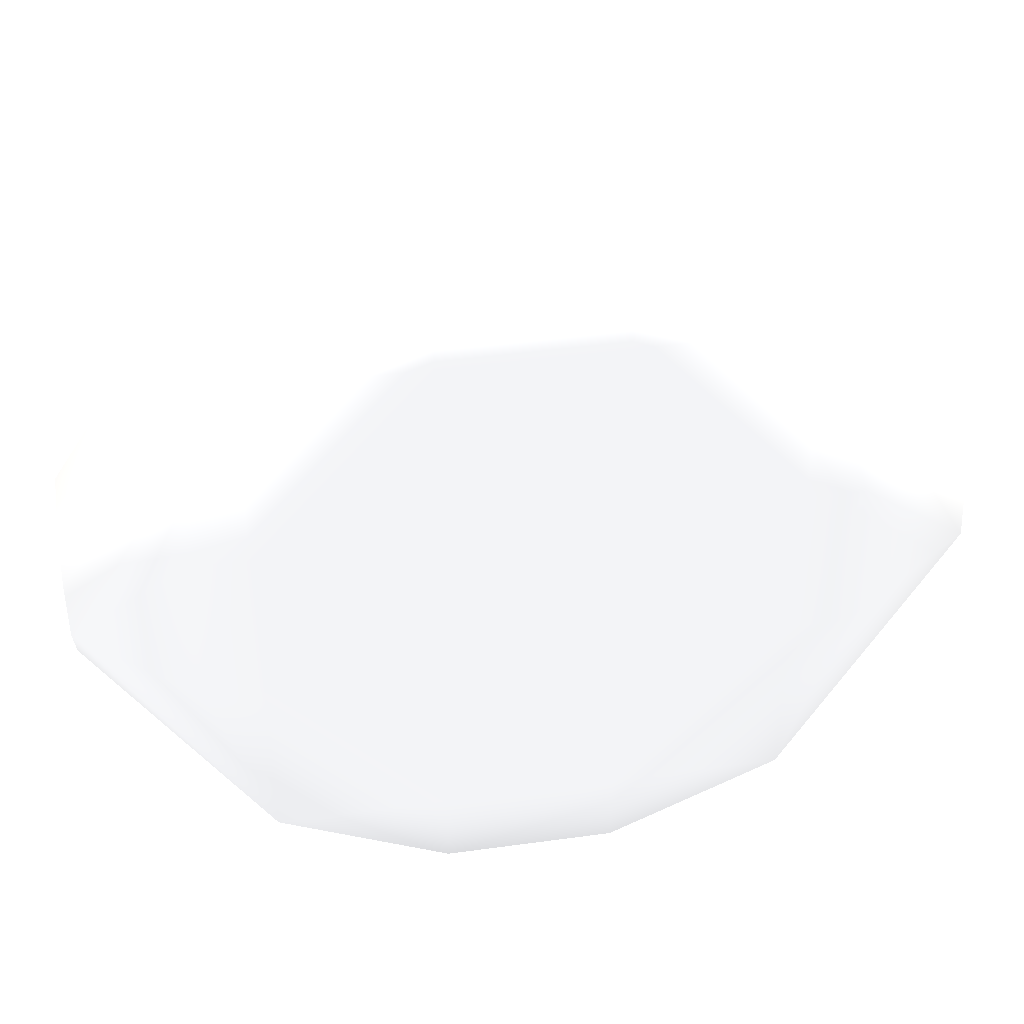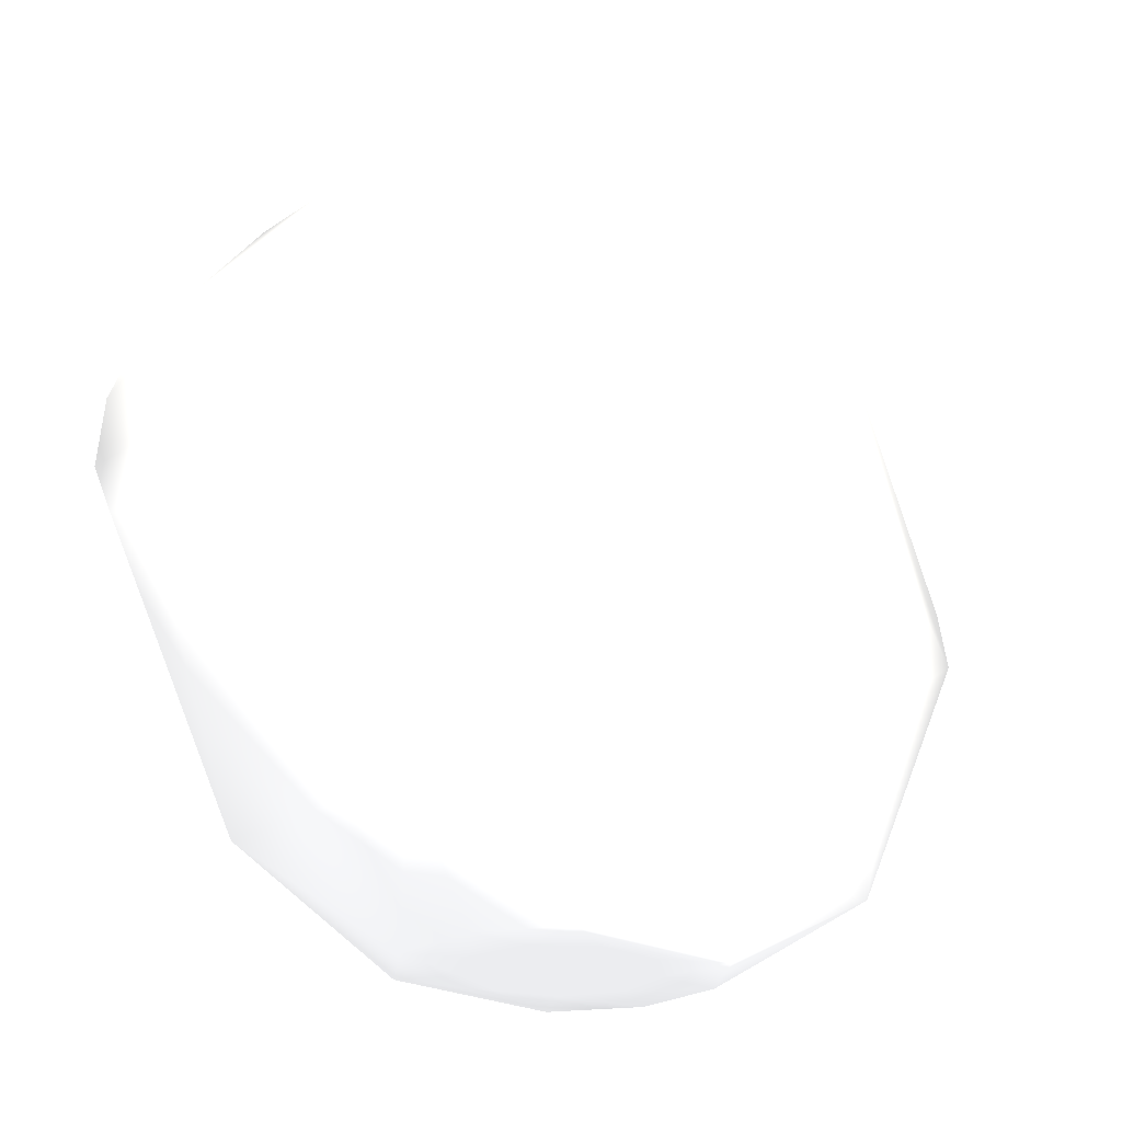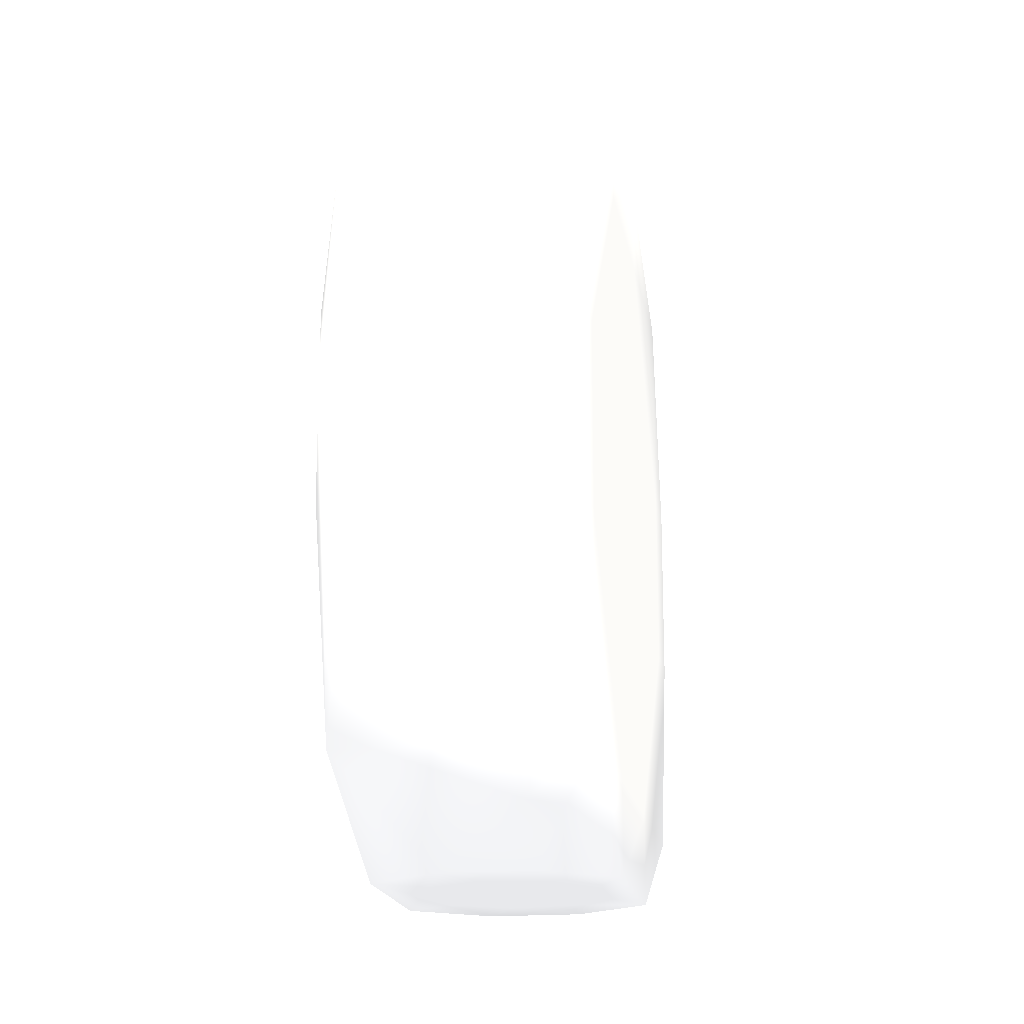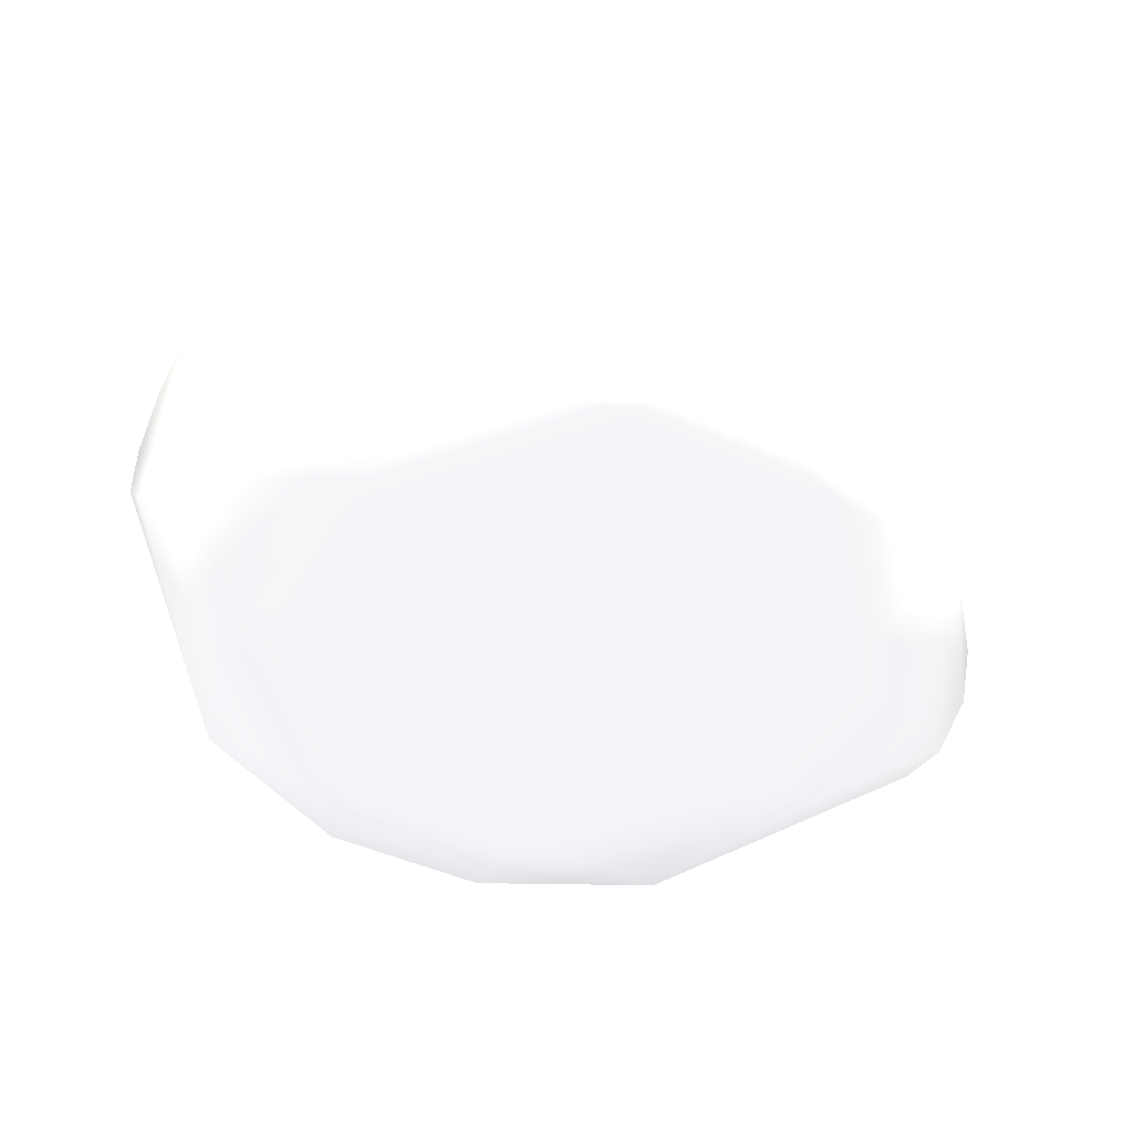
<metadata>
{"format":"obj","ext":"obj","renderer":"f3d","projection":"perspective","resolution":1024,"background":"white","views":[{"elev":43.4,"azim":170.8,"up":"+Y"},{"elev":-23.6,"azim":138.0,"up":"+Y"},{"elev":-18.0,"azim":99.6,"up":"+Y"},{"elev":-45.6,"azim":-27.8,"up":"+Z"}]}
</metadata>
<code>
v 0 0.0065 -0.0015 0.698 0.698 0.698
v 0.000964 0.0065 -0.001149 0.698 0.698 0.698
v 0.001477 0.0065 -0.00026 0.698 0.698 0.698
v 0.001299 0.0065 0.00075 0.698 0.698 0.698
v 0.000513 0.0065 0.00141 0.698 0.698 0.698
v -0.000513 0.0065 0.00141 0.698 0.698 0.698
v -0.001299 0.0065 0.00075 0.698 0.698 0.698
v -0.001477 0.0065 -0.00026 0.698 0.698 0.698
v -0.000964 0.0065 -0.001149 0.698 0.698 0.698
v 0 -0.0065 0.0015 0.698 0.698 0.698
v 0.000964 -0.0065 0.001149 0.698 0.698 0.698
v 0.001477 -0.0065 0.00026 0.698 0.698 0.698
v 0.001299 -0.0065 -0.00075 0.698 0.698 0.698
v 0.000513 -0.0065 -0.00141 0.698 0.698 0.698
v -0.000513 -0.0065 -0.00141 0.698 0.698 0.698
v -0.001299 -0.0065 -0.00075 0.698 0.698 0.698
v -0.001477 -0.0065 0.00026 0.698 0.698 0.698
v -0.000964 -0.0065 0.001149 0.698 0.698 0.698
v 0.0015 0.0065 0.002 0.698 0.698 0.698
v 0.002382 0.0065 0.00076 0.698 0.698 0.698
v 0.002382 0.0065 -0.00076 0.698 0.698 0.698
v 0.0015 0.0065 -0.002 0.698 0.698 0.698
v 0.0015 0.005 -0.002 0.698 0.698 0.698
v 0.0015 0.005 0.002 0.698 0.698 0.698
v -0.0015 0.0065 -0.002 0.698 0.698 0.698
v -0.002382 0.0065 -0.00076 0.698 0.698 0.698
v -0.002382 0.0065 0.00076 0.698 0.698 0.698
v -0.0015 0.0065 0.002 0.698 0.698 0.698
v -0.0015 0.005 0.002 0.698 0.698 0.698
v -0.0015 0.005 -0.002 0.698 0.698 0.698
v 0.0045 0.005 -0.002 0.698 0.698 0.698
v 0.0045 0.005 0.002 0.698 0.698 0.698
v -0.0045 0.005 0.002 0.698 0.698 0.698
v -0.0045 0.005 -0.002 0.698 0.698 0.698
v 0.0015 -0.0065 -0.002 0.698 0.698 0.698
v 0.002382 -0.0065 -0.00076 0.698 0.698 0.698
v 0.002382 -0.0065 0.00076 0.698 0.698 0.698
v 0.0015 -0.0065 0.002 0.698 0.698 0.698
v 0.0015 -0.005 0.002 0.698 0.698 0.698
v 0.0015 -0.005 -0.002 0.698 0.698 0.698
v -0.0015 -0.0065 0.002 0.698 0.698 0.698
v -0.002382 -0.0065 0.00076 0.698 0.698 0.698
v -0.002382 -0.0065 -0.00076 0.698 0.698 0.698
v -0.0015 -0.0065 -0.002 0.698 0.698 0.698
v -0.0015 -0.005 -0.002 0.698 0.698 0.698
v -0.0015 -0.005 0.002 0.698 0.698 0.698
v 0.0045 -0.005 0.002 0.698 0.698 0.698
v 0.0045 -0.005 -0.002 0.698 0.698 0.698
v -0.0045 -0.005 -0.002 0.698 0.698 0.698
v -0.0045 -0.005 0.002 0.698 0.698 0.698
v 0.0075 -0.0015 0 0.698 0.698 0.698
v 0.0075 -0.001149 -0.000964 0.698 0.698 0.698
v 0.0075 -0.00026 -0.001477 0.698 0.698 0.698
v 0.0075 0.00075 -0.001299 0.698 0.698 0.698
v 0.0075 0.00141 -0.000513 0.698 0.698 0.698
v 0.0075 0.00141 0.000513 0.698 0.698 0.698
v 0.0075 0.00075 0.001299 0.698 0.698 0.698
v 0.0075 -0.00026 0.001477 0.698 0.698 0.698
v 0.0075 -0.001149 0.000964 0.698 0.698 0.698
v 0.0055 0.0015 -0.002 0.698 0.698 0.698
v 0.0055 0.0015 0.002 0.698 0.698 0.698
v 0.0045 0.0015 0.002 0.698 0.698 0.698
v 0.0045 0.0015 -0.002 0.698 0.698 0.698
v 0.0055 -0.0015 0.002 0.698 0.698 0.698
v 0.0055 -0.0015 -0.002 0.698 0.698 0.698
v 0.0045 -0.0015 -0.002 0.698 0.698 0.698
v 0.0045 -0.0015 0.002 0.698 0.698 0.698
v -0.0045 0.0015 -0.002 0.698 0.698 0.698
v -0.0055 0.0015 -0.002 0.698 0.698 0.698
v -0.0055 -0.0015 -0.002 0.698 0.698 0.698
v -0.0045 -0.0015 -0.002 0.698 0.698 0.698
v -0.0045 -0.0015 0.002 0.698 0.698 0.698
v -0.0055 -0.0015 0.002 0.698 0.698 0.698
v -0.0055 0.0015 0.002 0.698 0.698 0.698
v -0.0045 0.0015 0.002 0.698 0.698 0.698
v -0.0075 -0.0015 0 0.698 0.698 0.698
v -0.0075 -0.001149 0.000964 0.698 0.698 0.698
v -0.0075 -0.00026 0.001477 0.698 0.698 0.698
v -0.0075 0.00075 0.001299 0.698 0.698 0.698
v -0.0075 0.00141 0.000513 0.698 0.698 0.698
v -0.0075 0.00141 -0.000513 0.698 0.698 0.698
v -0.0075 0.00075 -0.001299 0.698 0.698 0.698
v -0.0075 -0.00026 -0.001477 0.698 0.698 0.698
v -0.0075 -0.001149 -0.000964 0.698 0.698 0.698
f 1 2 22
f 1 9 2
f 1 22 25
f 1 25 9
f 2 3 21
f 2 8 3
f 2 9 8
f 2 21 22
f 3 4 20
f 3 8 4
f 3 20 21
f 4 5 19
f 4 7 5
f 4 8 7
f 4 19 20
f 5 6 28
f 5 7 6
f 5 28 19
f 6 7 28
f 7 8 27
f 7 27 28
f 8 9 26
f 8 26 27
f 9 25 26
f 10 11 38
f 10 18 11
f 10 38 41
f 10 41 18
f 11 12 37
f 11 17 12
f 11 18 17
f 11 37 38
f 12 13 36
f 12 17 13
f 12 36 37
f 13 14 35
f 13 16 14
f 13 17 16
f 13 35 36
f 14 15 44
f 14 16 15
f 14 44 35
f 15 16 44
f 16 17 43
f 16 43 44
f 17 18 42
f 17 42 43
f 18 41 42
f 19 24 32
f 19 28 24
f 19 32 20
f 20 31 21
f 20 32 31
f 21 31 22
f 22 23 25
f 22 31 23
f 23 30 25
f 23 31 63
f 23 63 68
f 23 68 30
f 24 28 29
f 24 29 75
f 24 62 32
f 24 75 62
f 25 30 34
f 25 34 26
f 26 33 27
f 26 34 33
f 27 33 28
f 28 33 29
f 29 33 75
f 30 68 34
f 31 32 55
f 31 53 60
f 31 54 53
f 31 55 54
f 31 60 63
f 32 56 55
f 32 57 56
f 32 58 57
f 32 61 58
f 32 62 61
f 33 34 80
f 33 74 75
f 33 78 74
f 33 79 78
f 33 80 79
f 34 68 69
f 34 69 83
f 34 81 80
f 34 82 81
f 34 83 82
f 35 40 48
f 35 44 45
f 35 45 40
f 35 48 36
f 36 48 37
f 37 47 38
f 37 48 47
f 38 39 46
f 38 46 41
f 38 47 39
f 39 47 67
f 39 67 72
f 39 72 46
f 40 45 71
f 40 66 48
f 40 71 66
f 41 46 50
f 41 50 42
f 42 50 43
f 43 49 44
f 43 50 49
f 44 49 45
f 45 49 71
f 46 72 50
f 47 48 51
f 47 51 59
f 47 58 64
f 47 59 58
f 47 64 67
f 48 52 51
f 48 53 52
f 48 65 53
f 48 66 65
f 49 50 76
f 49 70 71
f 49 76 84
f 49 83 70
f 49 84 83
f 50 72 73
f 50 73 78
f 50 77 76
f 50 78 77
f 51 52 59
f 52 53 59
f 53 54 58
f 53 58 59
f 53 65 60
f 54 55 57
f 54 57 58
f 55 56 57
f 58 61 64
f 60 65 63
f 61 62 64
f 62 67 64
f 62 75 67
f 63 65 66
f 63 66 68
f 66 71 68
f 67 75 72
f 68 71 69
f 69 70 83
f 69 71 70
f 72 74 73
f 72 75 74
f 73 74 78
f 76 77 84
f 77 78 83
f 77 83 84
f 78 79 82
f 78 82 83
f 79 80 81
f 79 81 82

</code>
